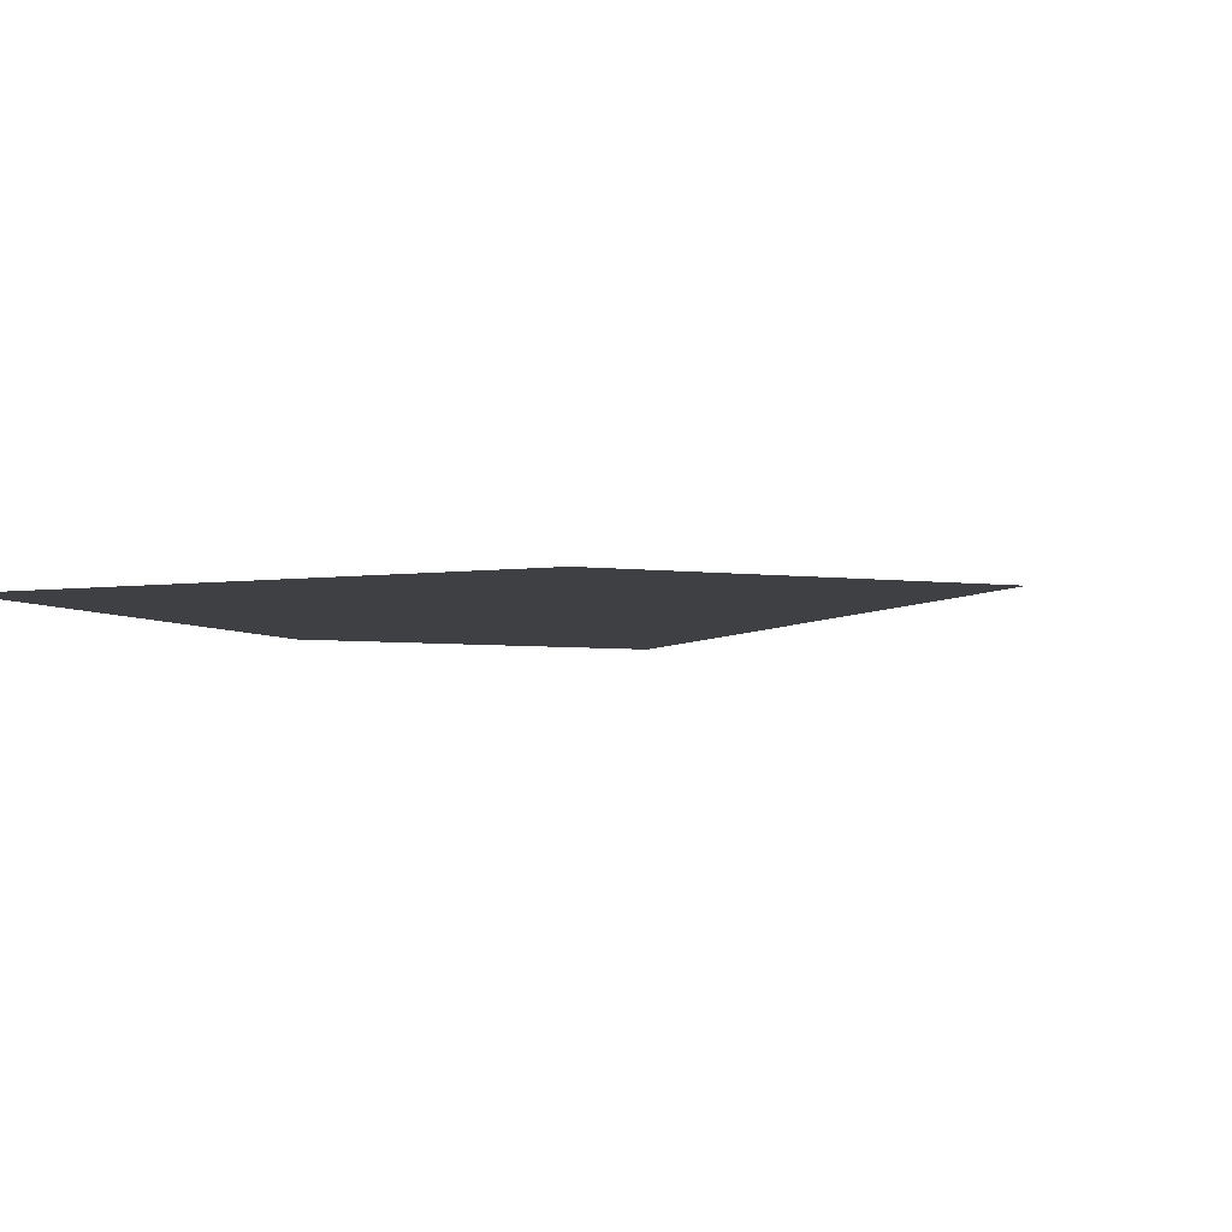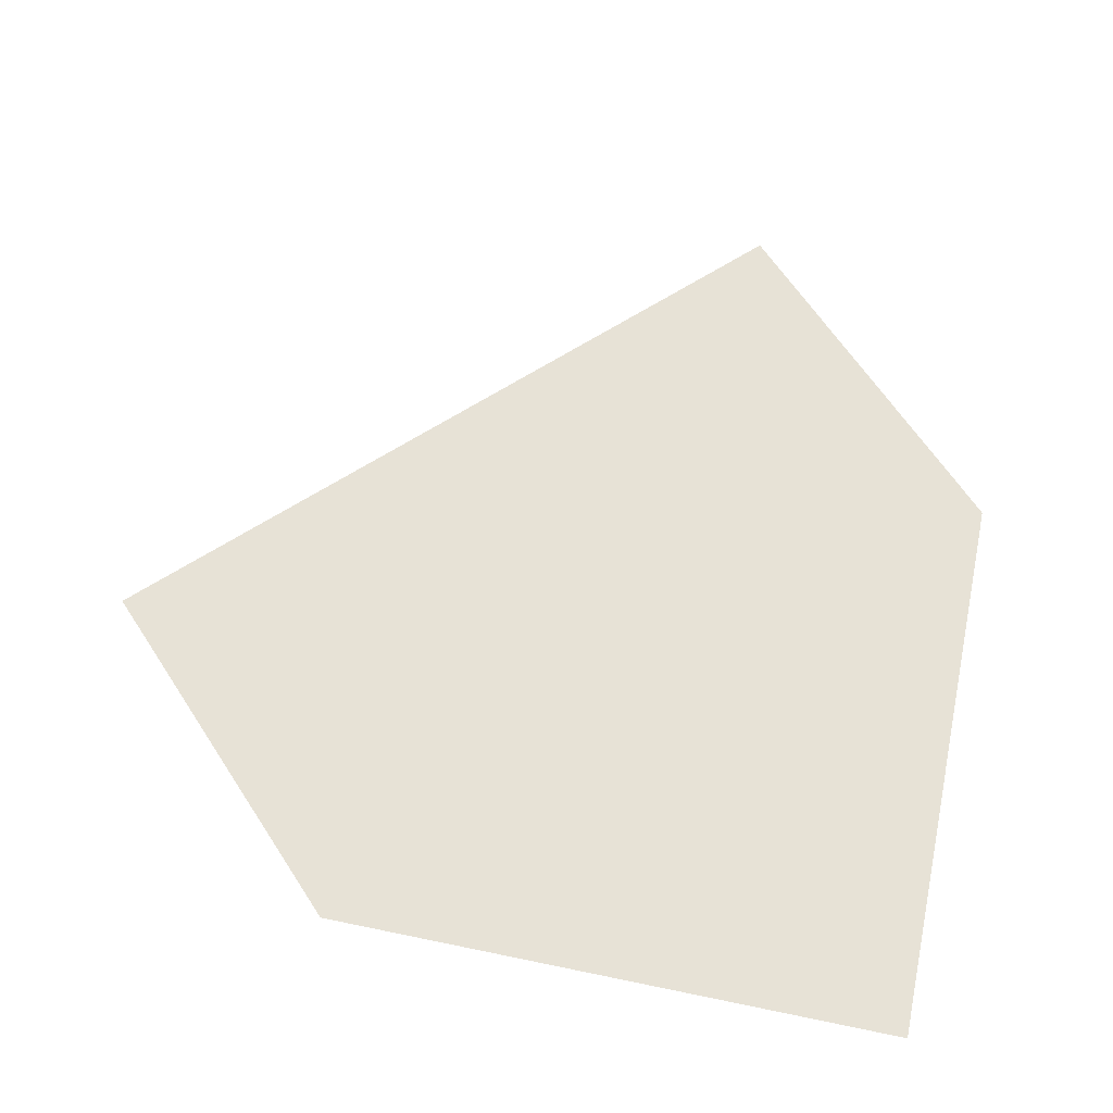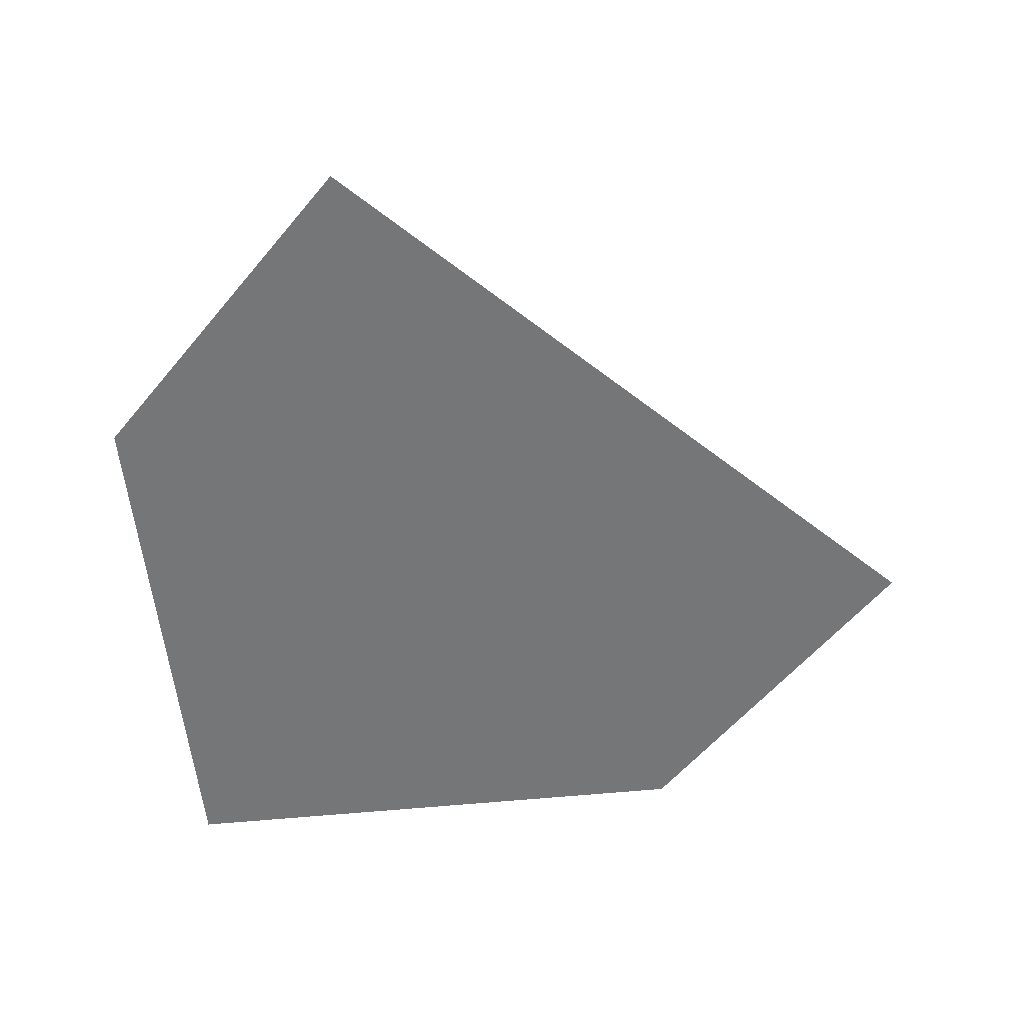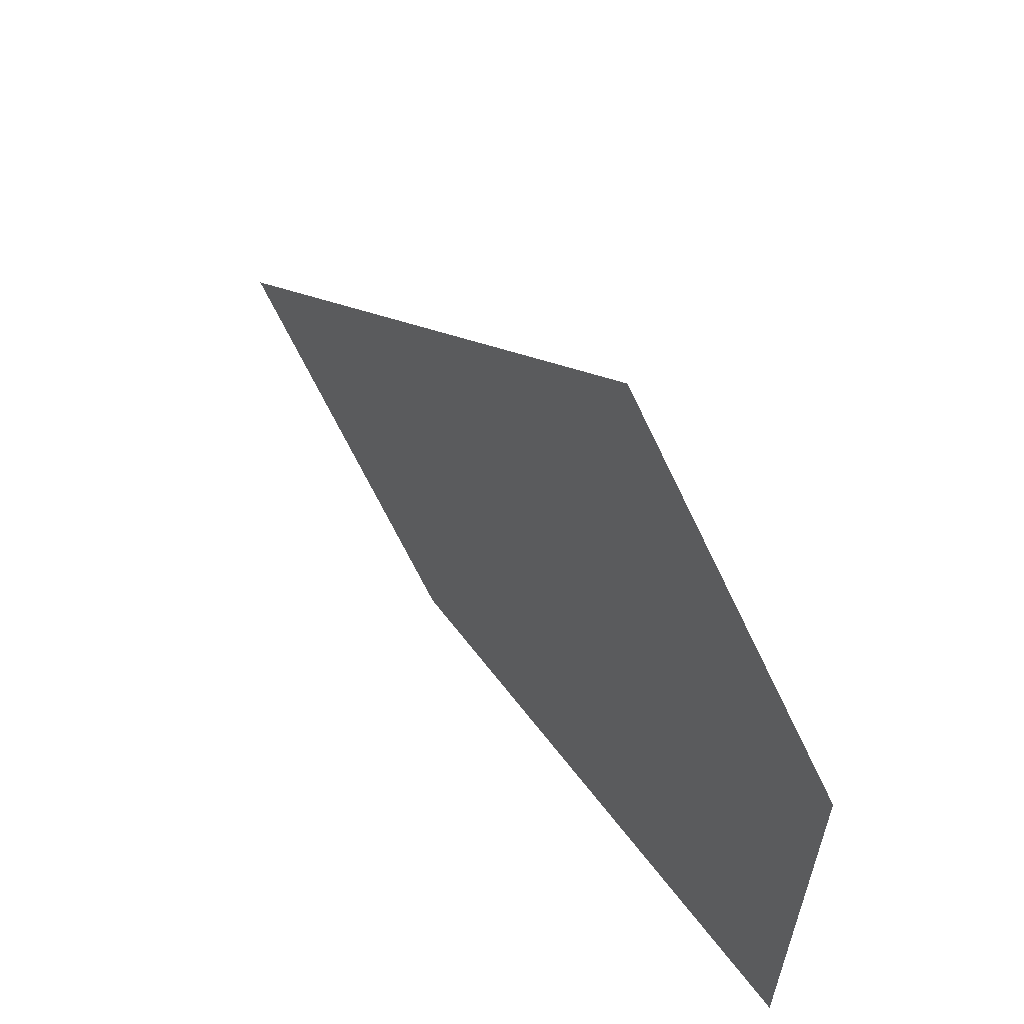
<metadata>
{"format":"obj","ext":"obj","renderer":"f3d","projection":"perspective","resolution":1024,"background":"white","views":[{"elev":-4.8,"azim":22.9,"up":"+Z"},{"elev":63.5,"azim":-78.1,"up":"+Z"},{"elev":-56.8,"azim":95.9,"up":"+Z"},{"elev":62.6,"azim":-127.3,"up":"+Y"}]}
</metadata>
<code>
v 0 0 0
v 1 0 0
v 1.5 0.5 0
v 1 1 0
v 0.5 1.5 0
v 0 1 0
f 1 2 3 4 5 6

</code>
